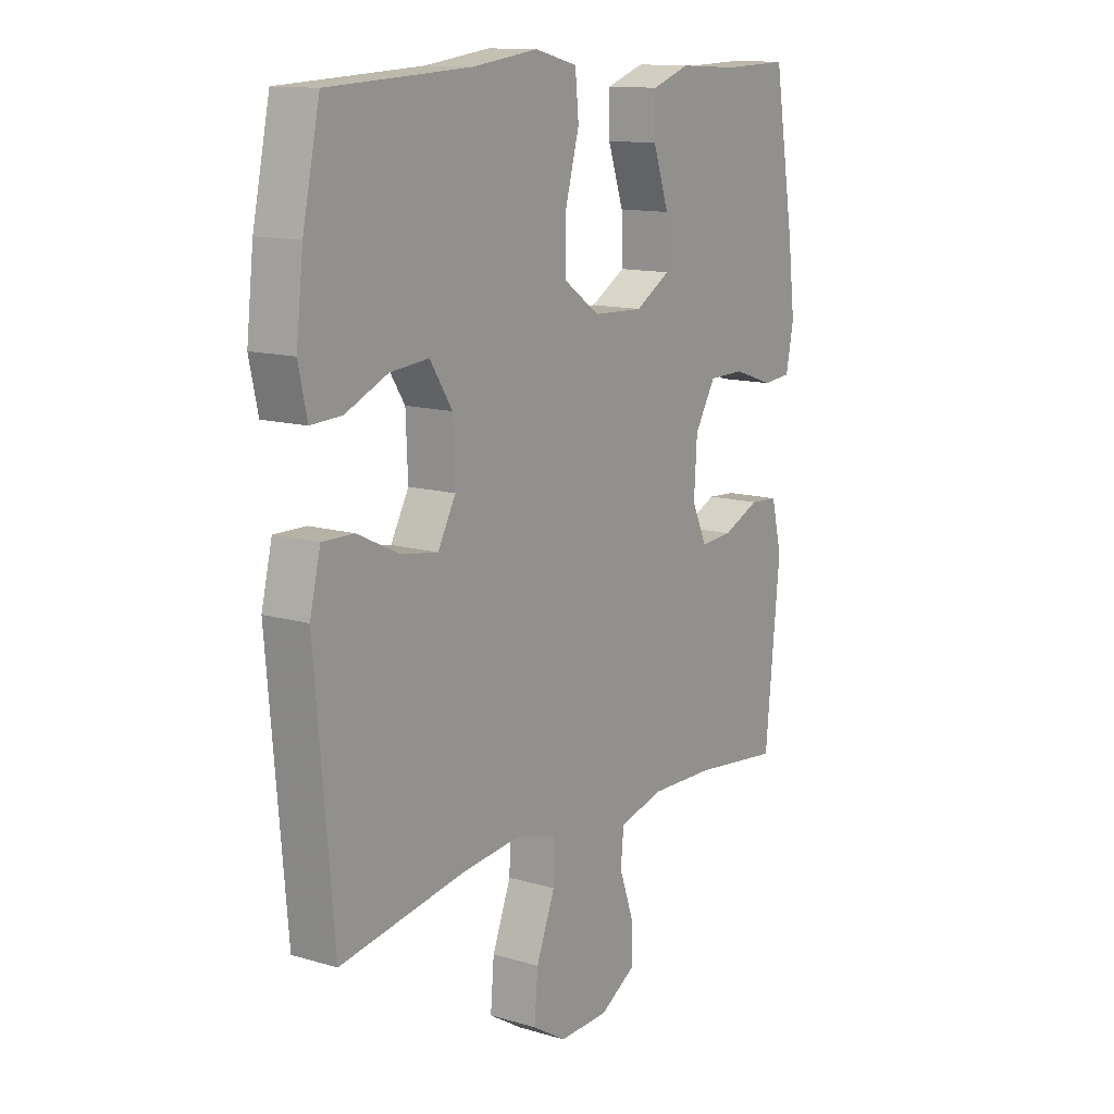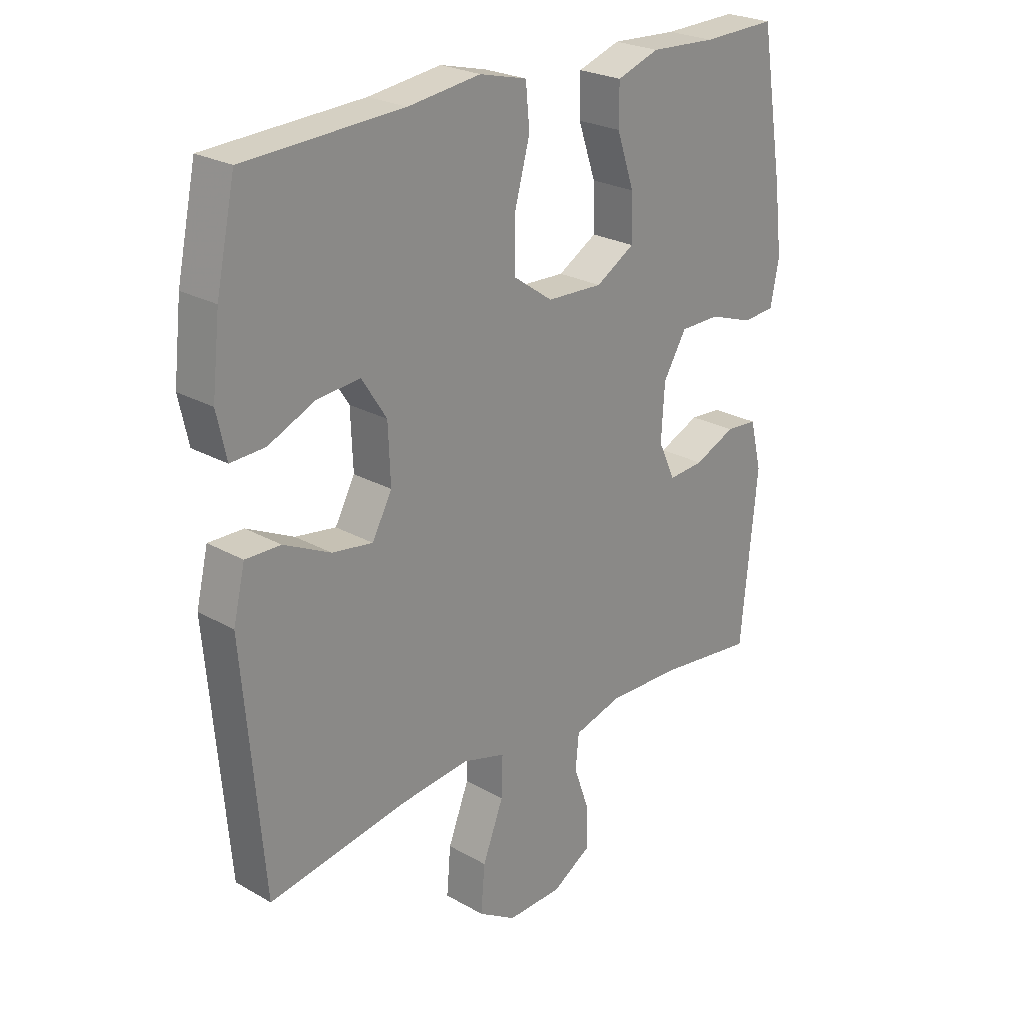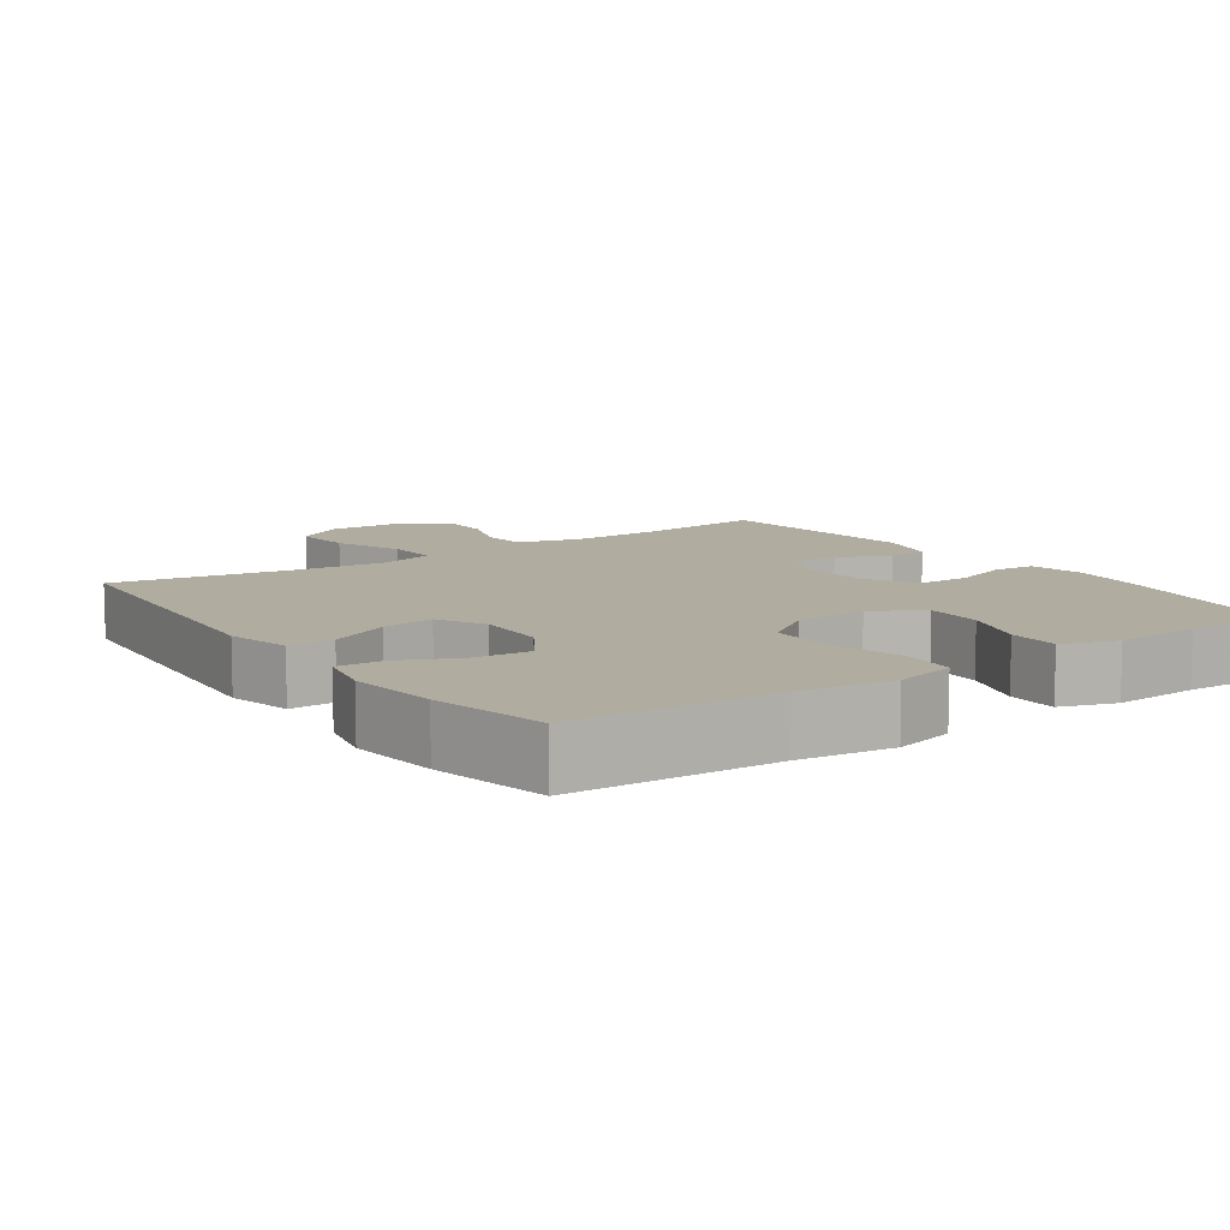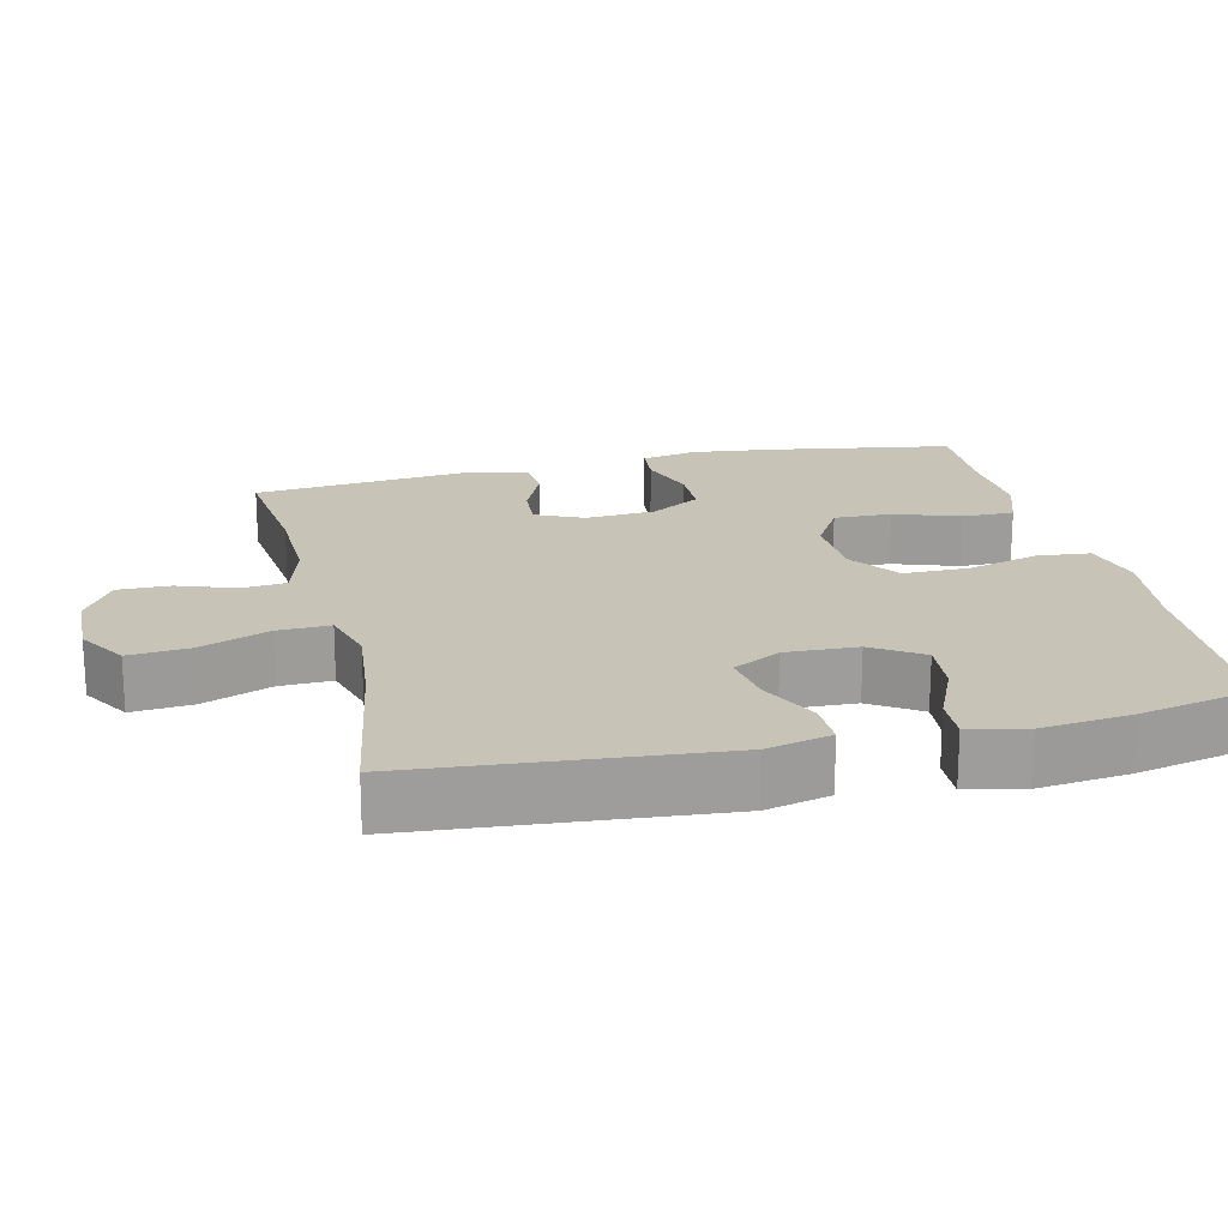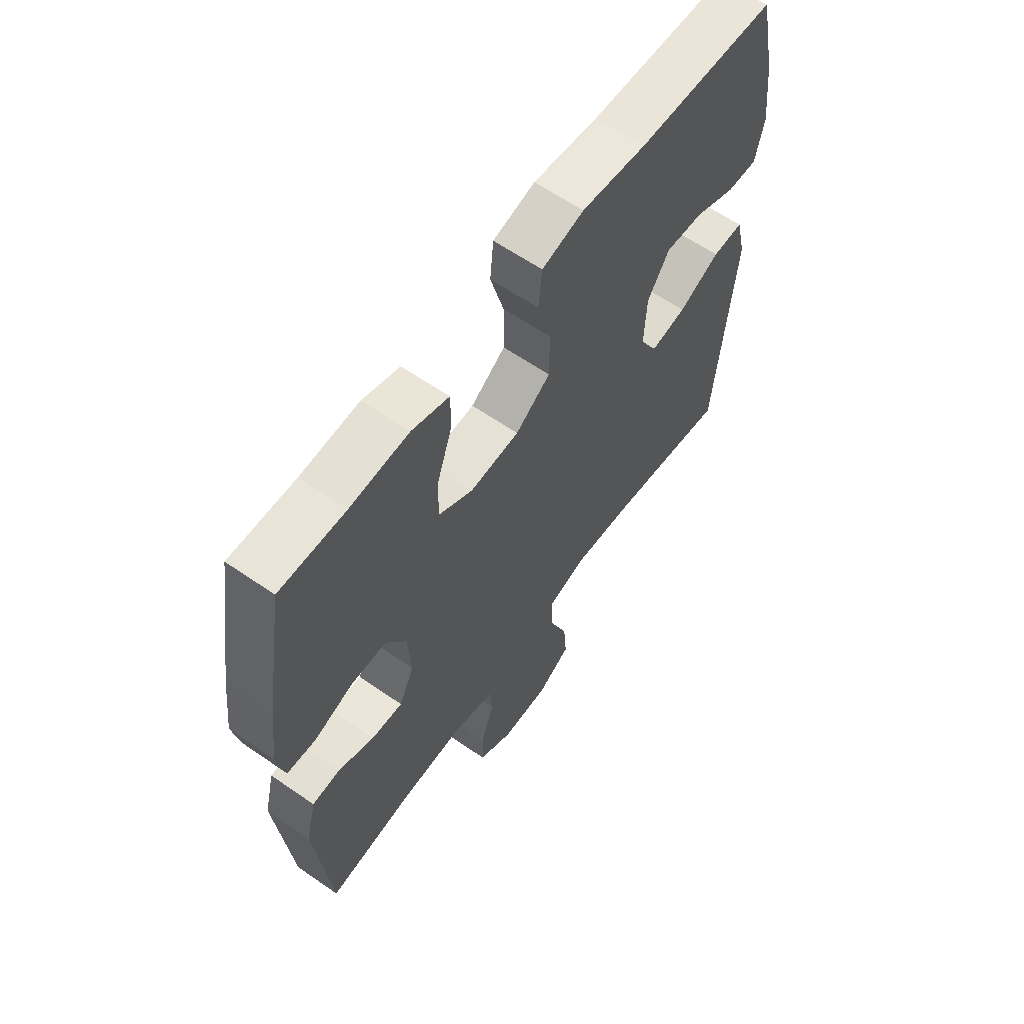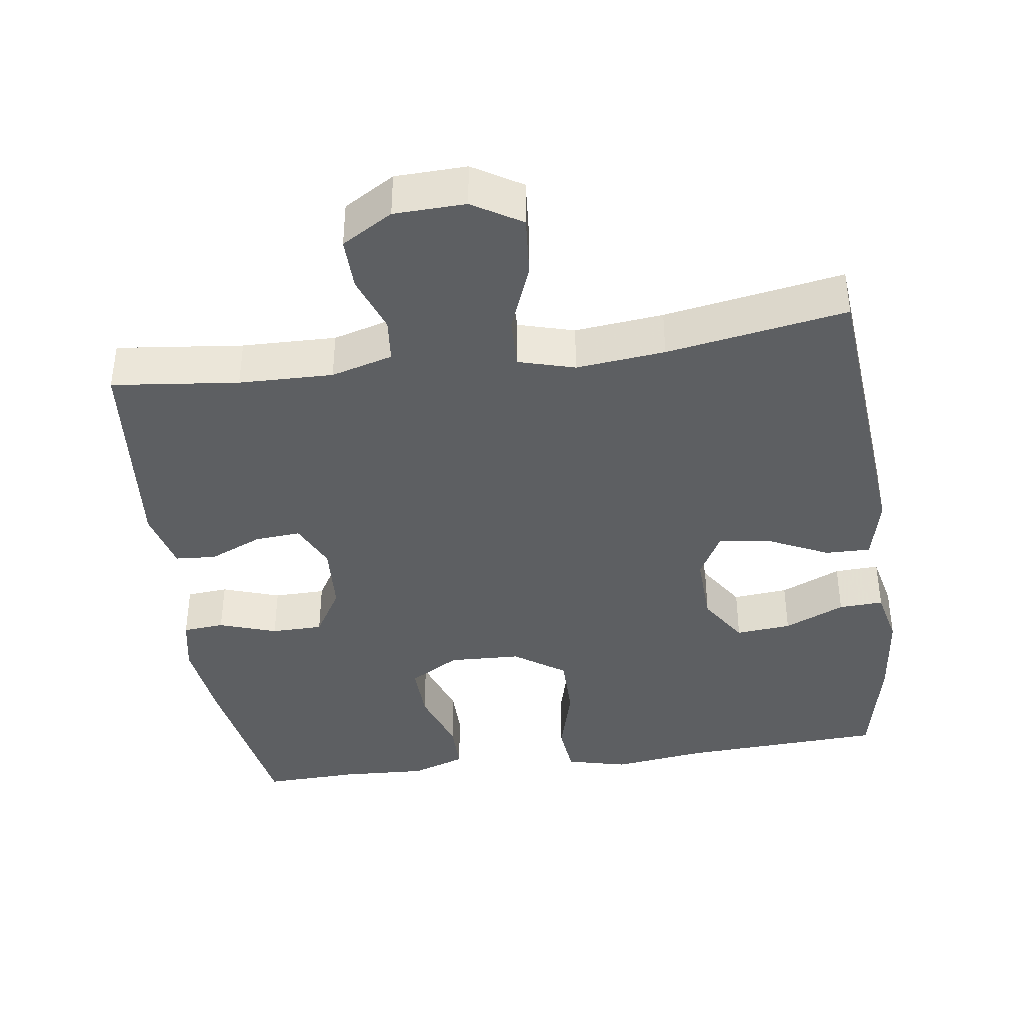
<metadata>
{"format":"obj","ext":"obj","renderer":"f3d","projection":"perspective","resolution":1024,"background":"white","views":[{"elev":12.9,"azim":-55.9,"up":"+Z"},{"elev":24.5,"azim":-47.0,"up":"+Z"},{"elev":9.9,"azim":-34.9,"up":"+Y"},{"elev":19.7,"azim":-103.3,"up":"+Y"},{"elev":62.1,"azim":125.1,"up":"+Z"},{"elev":-39.7,"azim":-171.9,"up":"+Y"}]}
</metadata>
<code>
v 0.5 0.07 0.5
v 0.541 0.07 0.252
v 0.555 0.07 0.135
v 0.54 0.07 0.058
v 0.483 0.07 0.053
v 0.404 0.07 0.08
v 0.333 0.07 0.079
v 0.292 0.07 0.01
v 0.286 0.07 -0.086
v 0.316 0.07 -0.151
v 0.379 0.07 -0.146
v 0.452 0.07 -0.114
v 0.508 0.07 -0.118
v 0.529 0.07 -0.203
v 0.5 0.07 -0.5
v 0.326 0.07 -0.48
v 0.197 0.07 -0.477
v 0.112 0.07 -0.501
v 0.106 0.07 -0.562
v 0.134 0.07 -0.641
v 0.135 0.07 -0.713
v 0.065 0.07 -0.755
v -0.033 0.07 -0.758
v -0.1 0.07 -0.717
v -0.093 0.07 -0.634
v -0.056 0.07 -0.539
v -0.054 0.07 -0.467
v -0.131 0.07 -0.445
v -0.253 0.07 -0.458
v -0.5 0.07 -0.5
v -0.536 0.07 -0.082
v -0.515 0.07 0.006
v -0.453 0.07 0.005
v -0.37 0.07 -0.035
v -0.298 0.07 -0.046
v -0.263 0.07 0.019
v -0.267 0.07 0.118
v -0.311 0.07 0.186
v -0.387 0.07 0.179
v -0.47 0.07 0.142
v -0.531 0.07 0.139
v -0.548 0.07 0.217
v -0.534 0.07 0.341
v -0.5 0.07 0.5
v -0.221 0.07 0.514
v -0.092 0.07 0.531
v -0.008 0.07 0.51
v -0.001 0.07 0.437
v -0.028 0.07 0.338
v -0.028 0.07 0.248
v 0.042 0.07 0.199
v 0.141 0.07 0.195
v 0.21 0.07 0.236
v 0.208 0.07 0.315
v 0.177 0.07 0.406
v 0.177 0.07 0.476
v 0.252 0.07 0.502
v 0.369 0.07 0.496
v 0.5 0 0.5
v 0.541 0 0.252
v 0.555 0 0.135
v 0.54 0 0.058
v 0.483 0 0.053
v 0.404 0 0.08
v 0.333 0 0.079
v 0.292 0 0.01
v 0.286 0 -0.086
v 0.316 0 -0.151
v 0.379 0 -0.146
v 0.452 0 -0.114
v 0.508 0 -0.118
v 0.529 0 -0.203
v 0.5 0 -0.5
v 0.326 0 -0.48
v 0.197 0 -0.477
v 0.112 0 -0.501
v 0.106 0 -0.562
v 0.134 0 -0.641
v 0.135 0 -0.713
v 0.065 0 -0.755
v -0.033 0 -0.758
v -0.1 0 -0.717
v -0.093 0 -0.634
v -0.056 0 -0.539
v -0.054 0 -0.467
v -0.131 0 -0.445
v -0.253 0 -0.458
v -0.5 0 -0.5
v -0.536 0 -0.082
v -0.515 0 0.006
v -0.453 0 0.005
v -0.37 0 -0.035
v -0.298 0 -0.046
v -0.263 0 0.019
v -0.267 0 0.118
v -0.311 0 0.186
v -0.387 0 0.179
v -0.47 0 0.142
v -0.531 0 0.139
v -0.548 0 0.217
v -0.534 0 0.341
v -0.5 0 0.5
v -0.221 0 0.514
v -0.092 0 0.531
v -0.008 0 0.51
v -0.001 0 0.437
v -0.028 0 0.338
v -0.028 0 0.248
v 0.042 0 0.199
v 0.141 0 0.195
v 0.21 0 0.236
v 0.208 0 0.315
v 0.177 0 0.406
v 0.177 0 0.476
v 0.252 0 0.502
v 0.369 0 0.496
f 55 56 57 58
f 54 55 58 1
f 53 54 1 2
f 52 53 2 3
f 51 52 3 4
f 46 47 48 49
f 45 46 49 50
f 44 45 50
f 43 44 50 51
f 39 40 41 42
f 38 39 42 43
f 31 32 33 34
f 29 30 31 34
f 28 29 34 35
f 27 28 35 36
f 23 24 25 26
f 23 26 27
f 22 23 27
f 19 20 21 22
f 18 19 22 27
f 17 18 27 36
f 13 14 15 16
f 11 12 13 16
f 10 11 16 17
f 9 10 17 36
f 4 5 6
f 43 51 4 6
f 38 43 6 7
f 37 38 7 8
f 8 9 36 37
f 116 115 114 113
f 59 116 113 112
f 60 59 112 111
f 61 60 111 110
f 62 61 110 109
f 107 106 105 104
f 108 107 104 103
f 108 103 102
f 109 108 102 101
f 100 99 98 97
f 101 100 97 96
f 92 91 90 89
f 92 89 88 87
f 93 92 87 86
f 94 93 86 85
f 84 83 82 81
f 85 84 81
f 85 81 80
f 80 79 78 77
f 85 80 77 76
f 94 85 76 75
f 74 73 72 71
f 74 71 70 69
f 75 74 69 68
f 94 75 68 67
f 64 63 62
f 64 62 109 101
f 65 64 101 96
f 66 65 96 95
f 95 94 67 66
f 1 59 60 2
f 2 60 61 3
f 3 61 62 4
f 4 62 63 5
f 5 63 64 6
f 6 64 65 7
f 7 65 66 8
f 8 66 67 9
f 9 67 68 10
f 10 68 69 11
f 11 69 70 12
f 12 70 71 13
f 13 71 72 14
f 14 72 73 15
f 15 73 74 16
f 16 74 75 17
f 17 75 76 18
f 18 76 77 19
f 19 77 78 20
f 20 78 79 21
f 21 79 80 22
f 22 80 81 23
f 23 81 82 24
f 24 82 83 25
f 25 83 84 26
f 26 84 85 27
f 27 85 86 28
f 28 86 87 29
f 29 87 88 30
f 30 88 89 31
f 31 89 90 32
f 32 90 91 33
f 33 91 92 34
f 34 92 93 35
f 35 93 94 36
f 36 94 95 37
f 37 95 96 38
f 38 96 97 39
f 39 97 98 40
f 40 98 99 41
f 41 99 100 42
f 42 100 101 43
f 43 101 102 44
f 44 102 103 45
f 45 103 104 46
f 46 104 105 47
f 47 105 106 48
f 48 106 107 49
f 49 107 108 50
f 50 108 109 51
f 51 109 110 52
f 52 110 111 53
f 53 111 112 54
f 54 112 113 55
f 55 113 114 56
f 56 114 115 57
f 57 115 116 58
f 58 116 59 1

</code>
